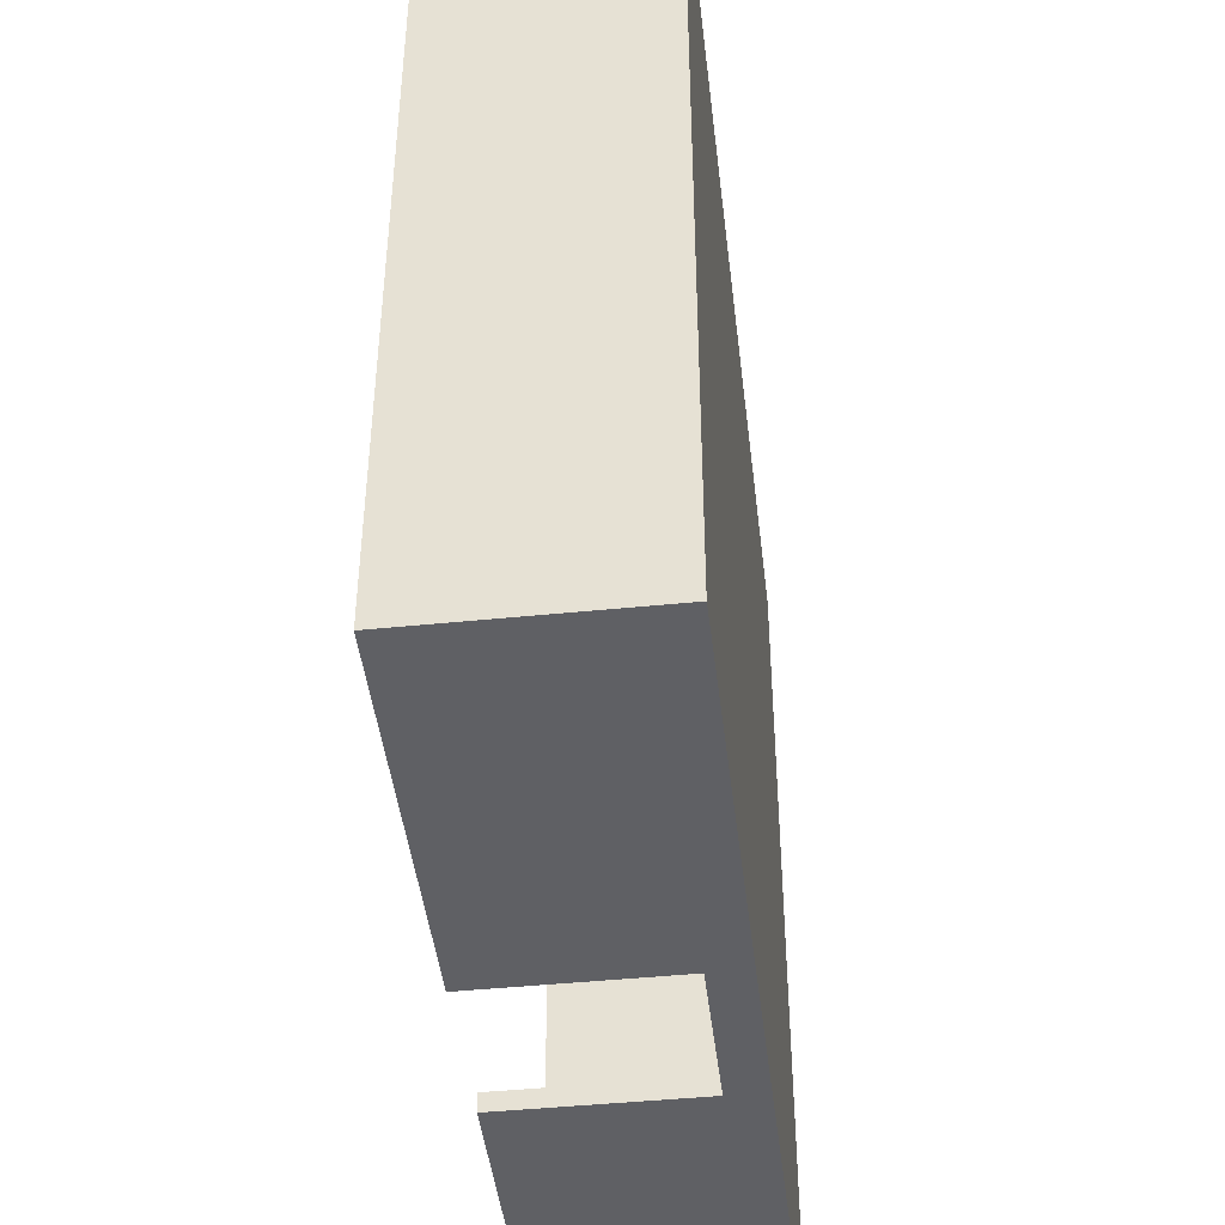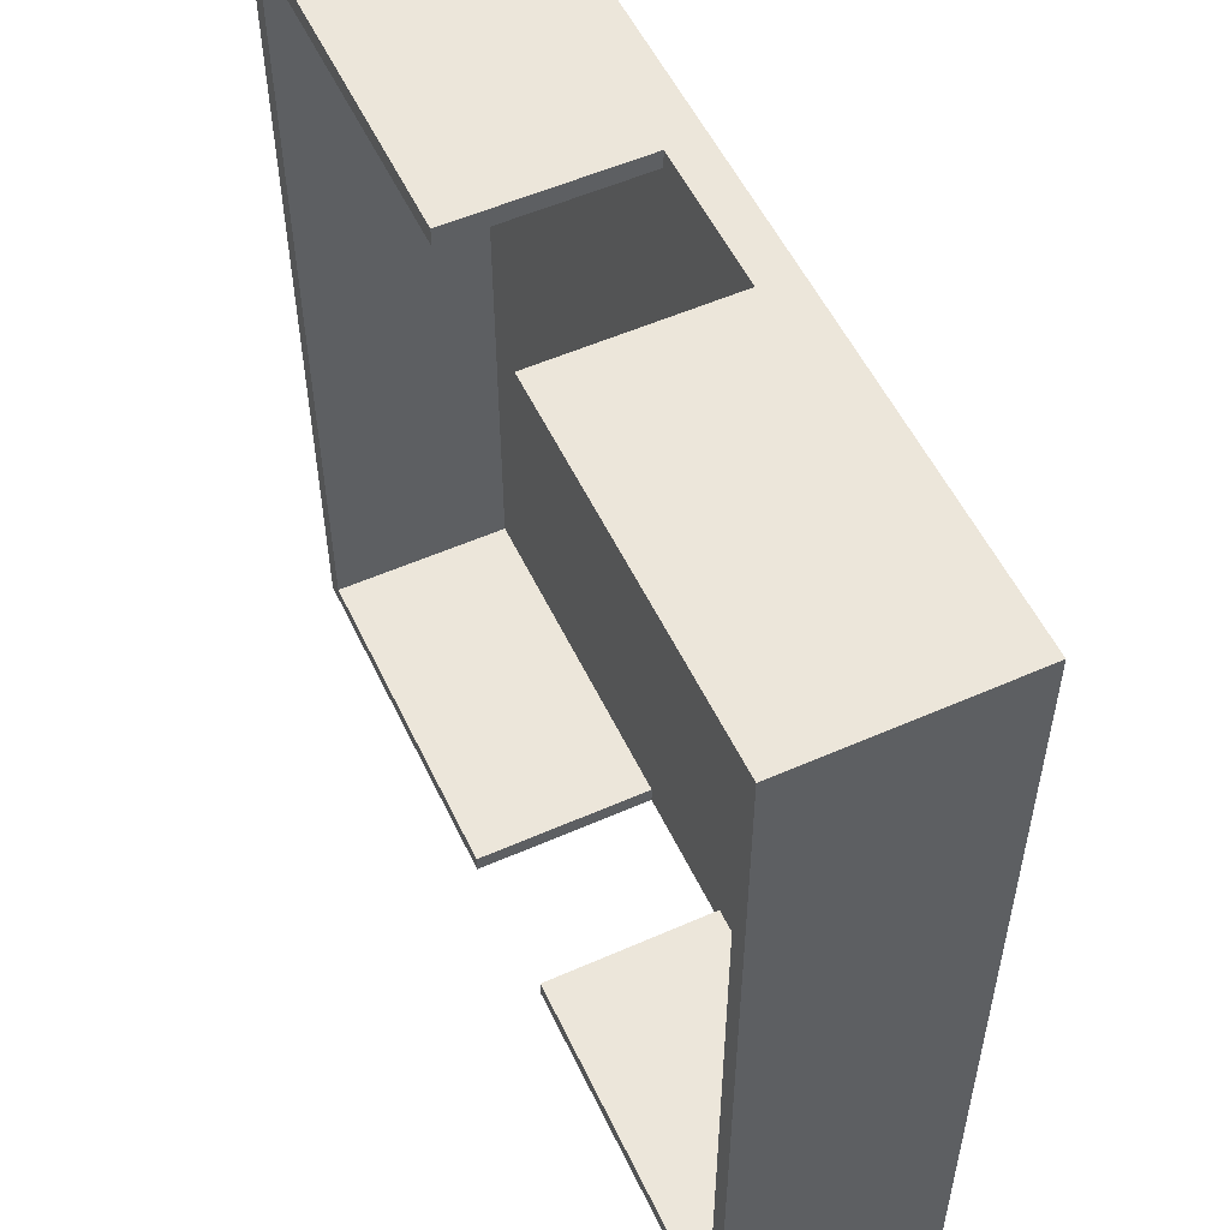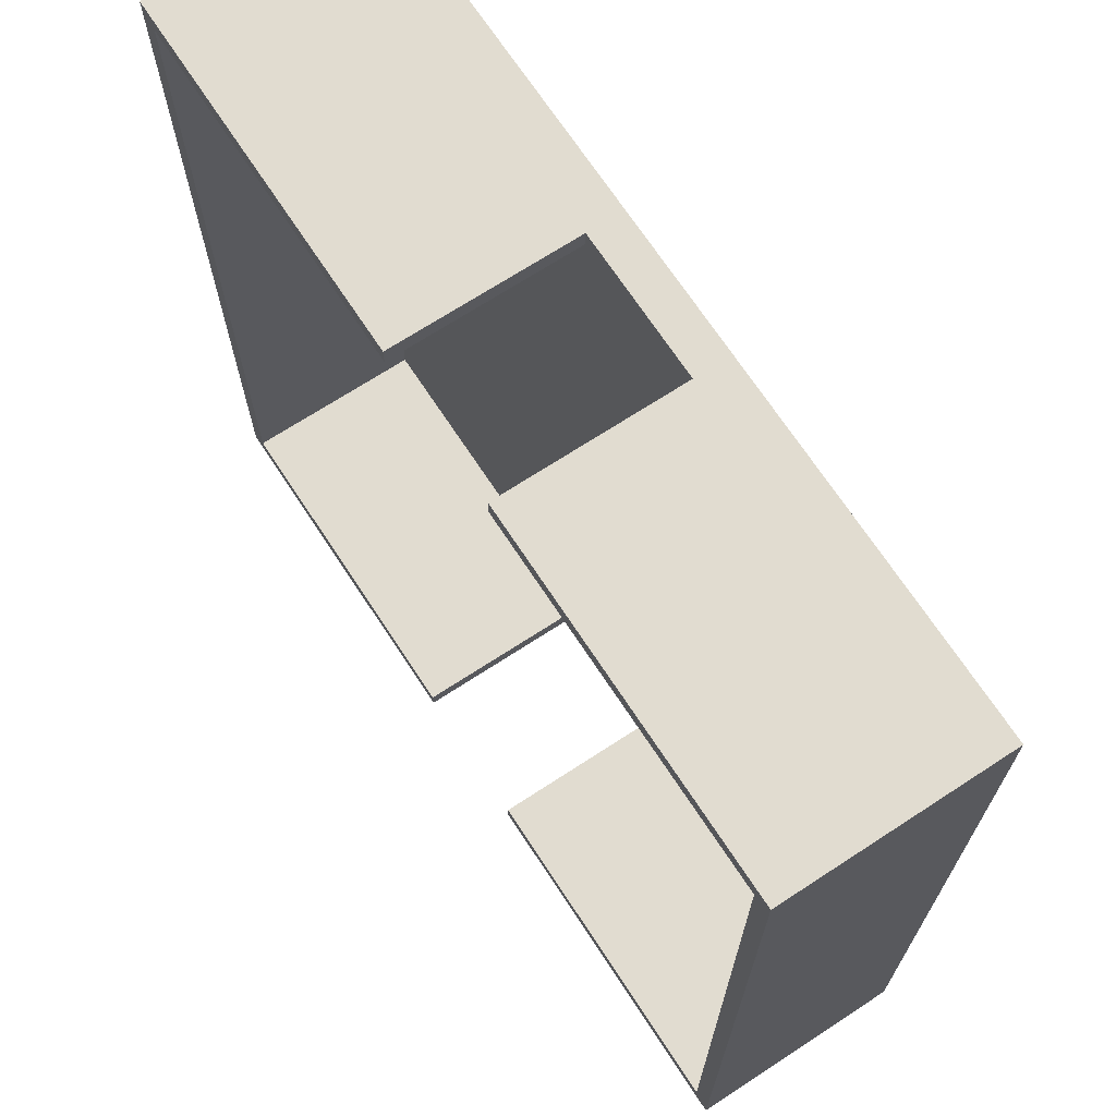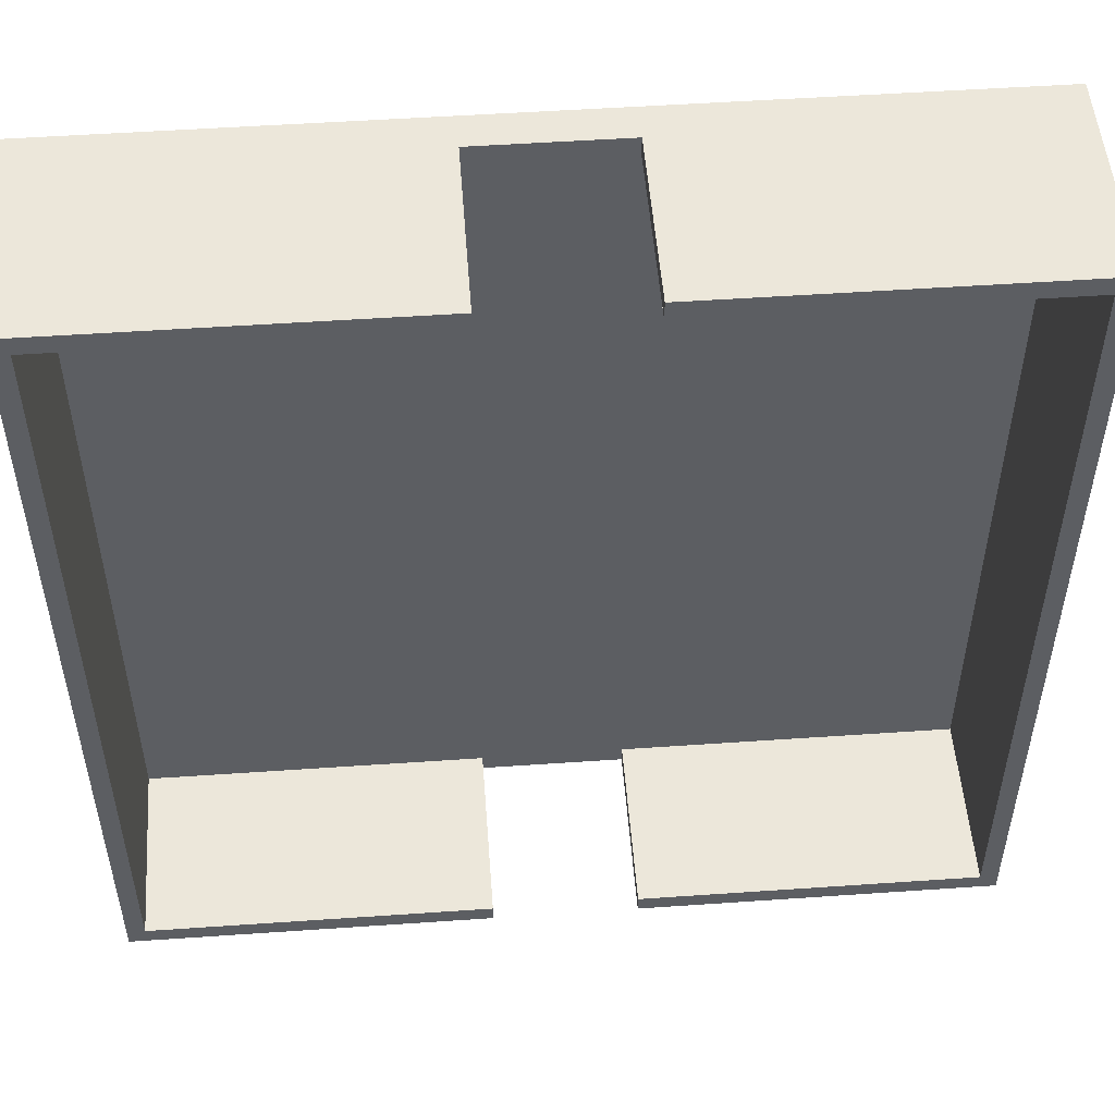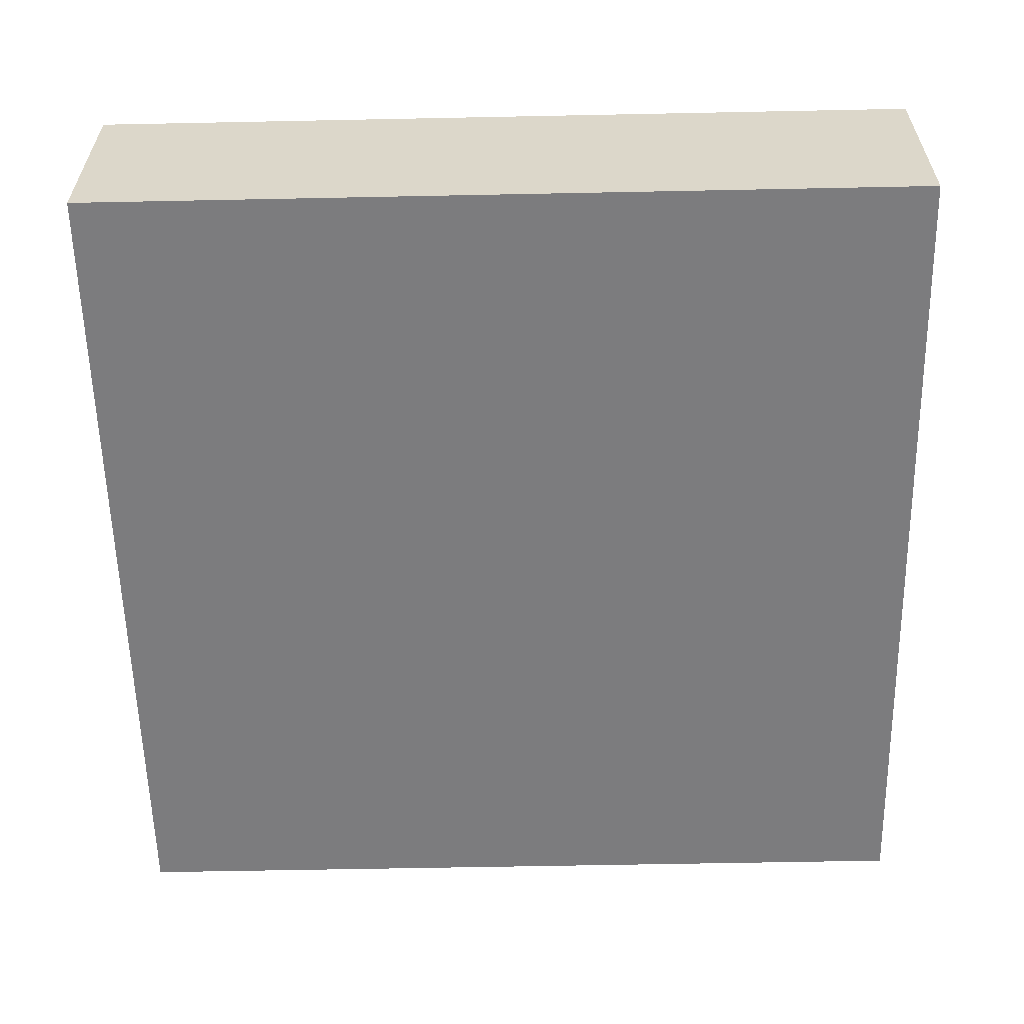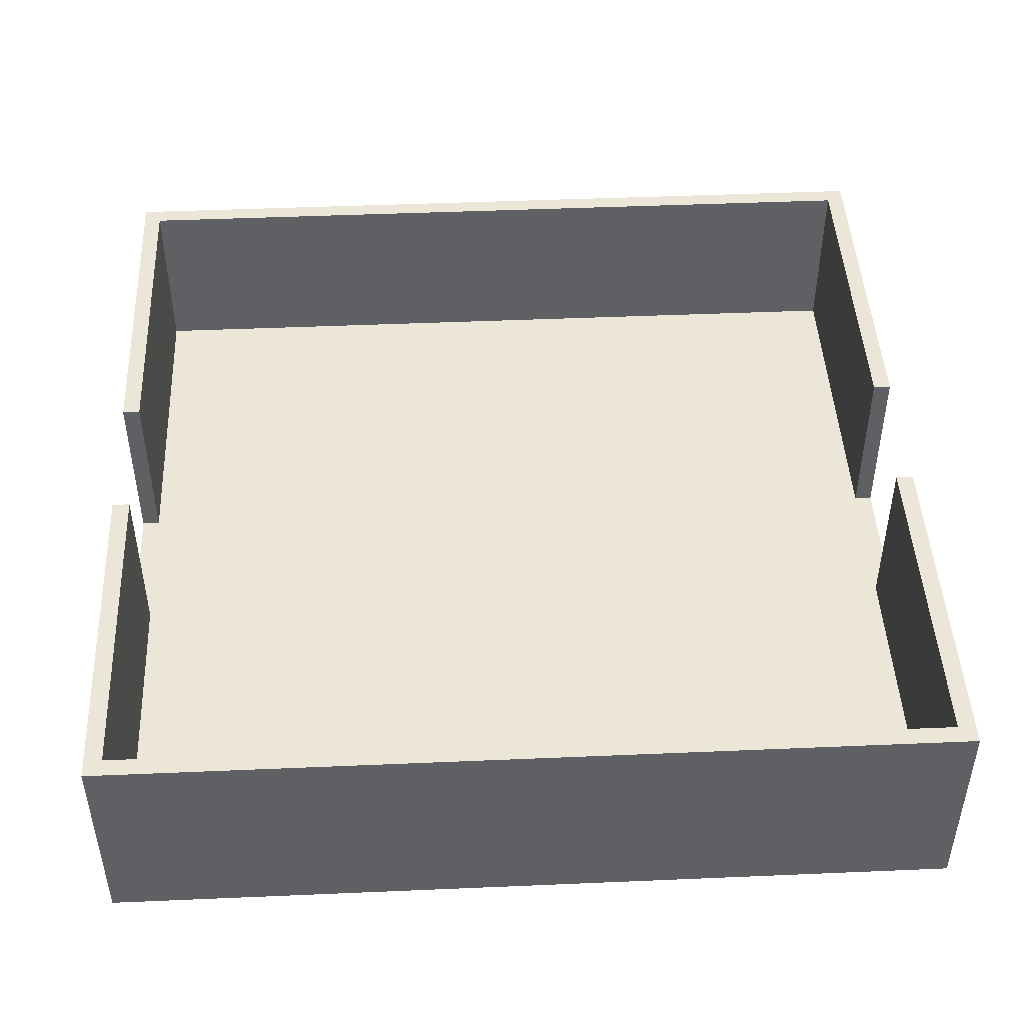
<metadata>
{"format":"obj","ext":"obj","renderer":"f3d","projection":"perspective","resolution":1024,"background":"white","views":[{"elev":-45.0,"azim":-83.3,"up":"+Z"},{"elev":54.2,"azim":-115.1,"up":"+Z"},{"elev":69.4,"azim":-123.2,"up":"+Z"},{"elev":51.4,"azim":175.7,"up":"+Z"},{"elev":-58.9,"azim":91.2,"up":"+Y"},{"elev":46.2,"azim":-92.8,"up":"+Y"}]}
</metadata>
<code>
v  24 -4.292e-06 24
v  24 12 24
v  4 12 24
v  4 2 24
v  -4 2 24
v  -4 12 24
v  -24 12 24
v  -24 -4.292e-06 24
v  -24 12 -24
v  -24 3.815e-06 -24
v  23 2 -23
v  23 2 23
v  23 12 23
v  23 12 -23
v  4 12 23
v  24 12 -24
v  4 12 -24
v  4 12 -23
v  -4 2 -23
v  -4 2 -24
v  -4 12 -24
v  -4 12 -23
v  24 3.815e-06 -24
v  -23 2 -23
v  -23 12 -23
v  -23 2 23
v  -23 12 23
v  -4 12 23
v  -4 2 23
v  4 2 23
v  4 2 -24
v  4 2 -23
g Open_Two_Way__Room-00_Open_Two_Way__Room-00
f 1 2 3
f 1 3 4
f 1 4 5
f 5 6 7
f 5 7 8
f 8 1 5
f 9 7 8
f 8 10 9
f 11 12 13
f 13 14 11
f 13 15 3
f 13 3 2
f 13 2 16
f 16 17 18
f 16 18 14
f 16 14 13
f 19 20 21
f 21 22 19
f 1 23 16
f 16 2 1
f 24 19 22
f 22 25 24
f 26 27 28
f 28 29 26
f 13 12 30
f 30 15 13
f 23 1 8
f 8 10 23
f 5 29 28
f 28 6 5
f 18 17 31
f 31 32 18
f 3 15 30
f 30 4 3
f 9 21 20
f 31 17 16
f 31 16 23
f 31 23 10
f 10 9 20
f 20 31 10
f 24 25 27
f 27 26 24
f 24 26 29
f 29 5 4
f 29 4 30
f 29 30 12
f 29 12 11
f 29 11 32
f 29 32 31
f 29 31 20
f 29 20 19
f 29 19 24
f 32 11 14
f 14 18 32
f 25 22 21
f 25 21 9
f 25 9 7
f 7 6 28
f 7 28 27
f 7 27 25

</code>
